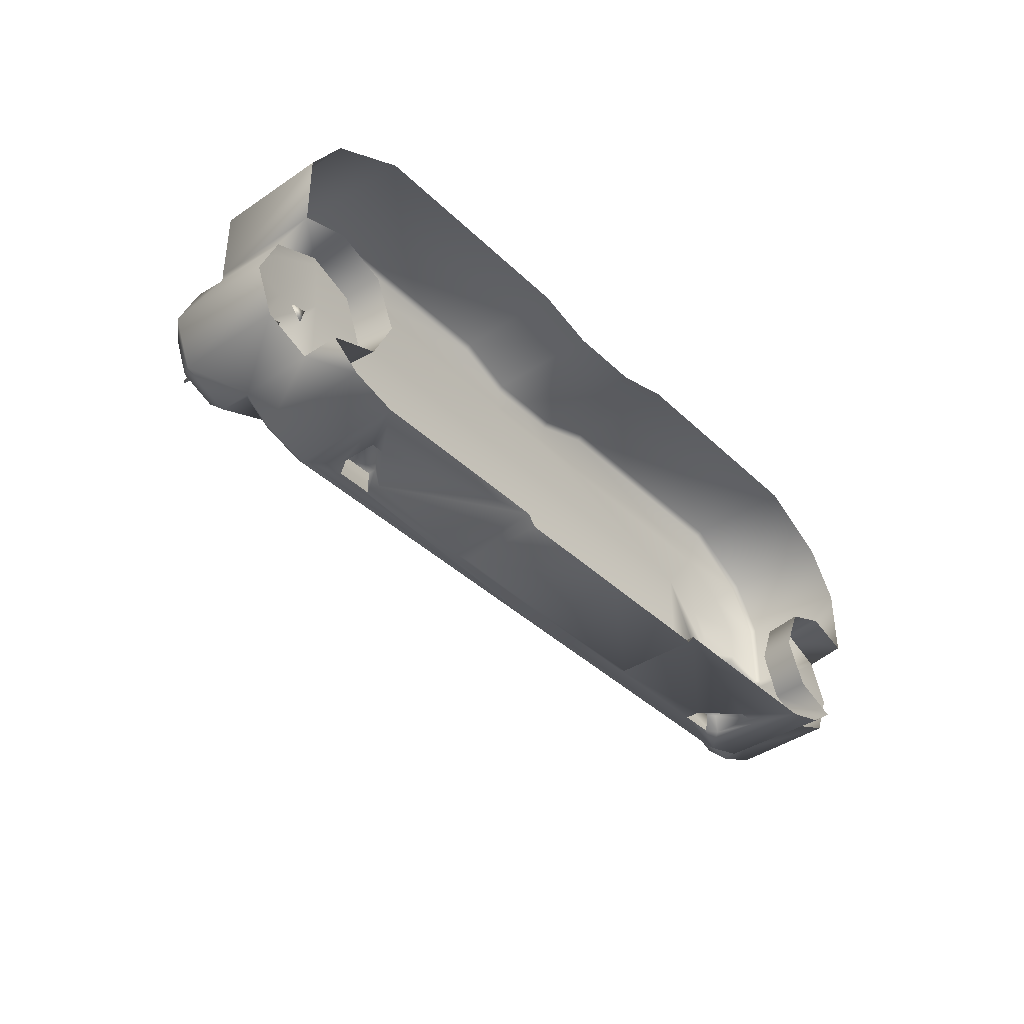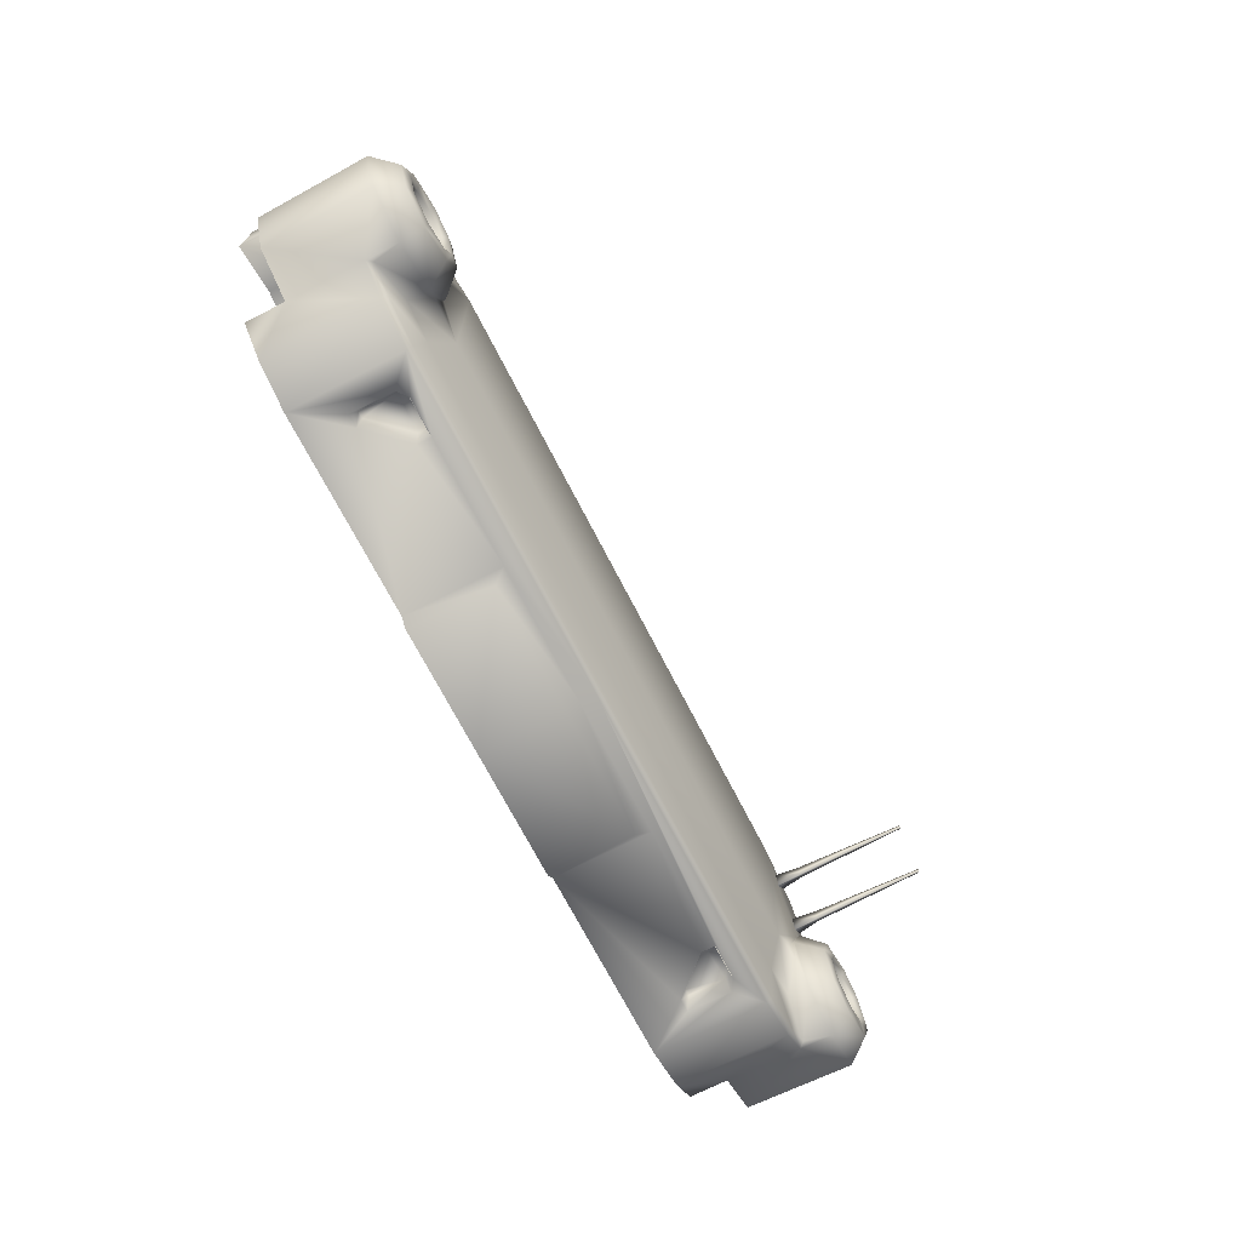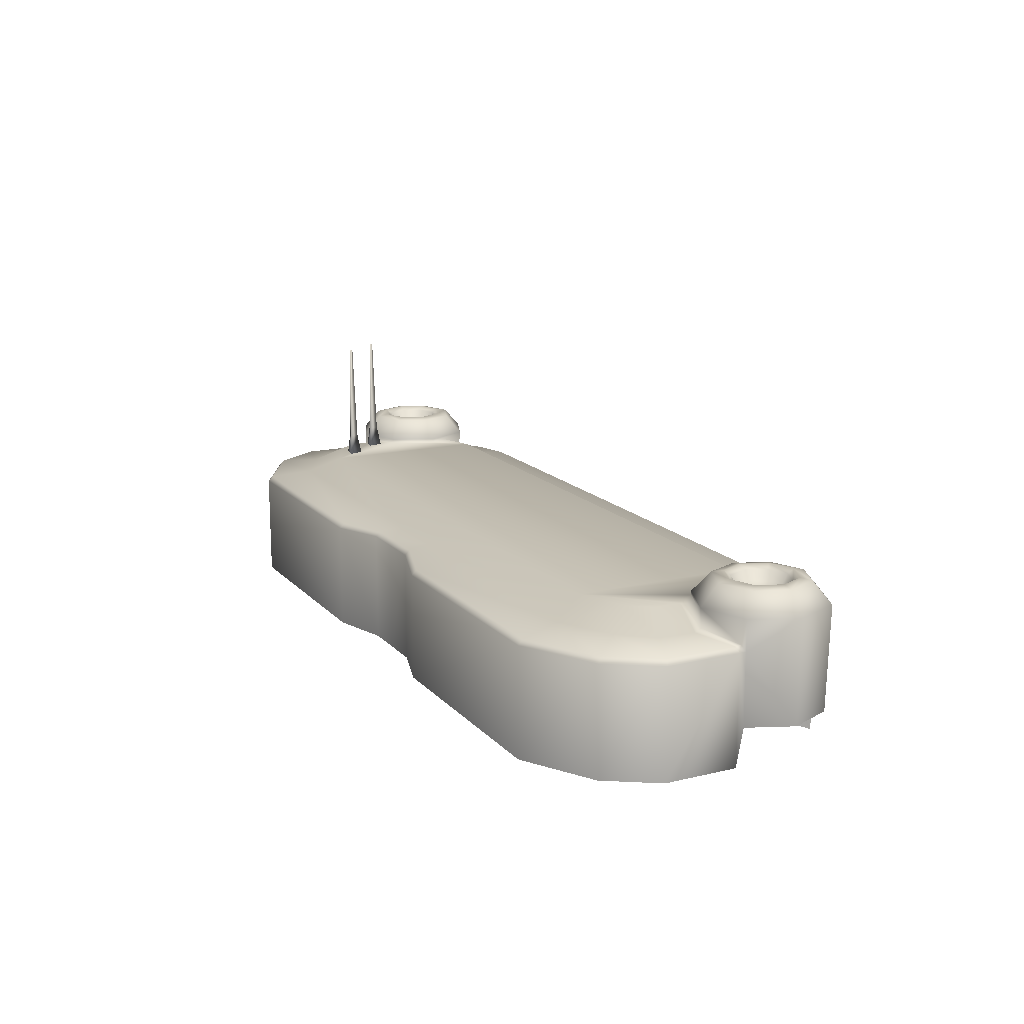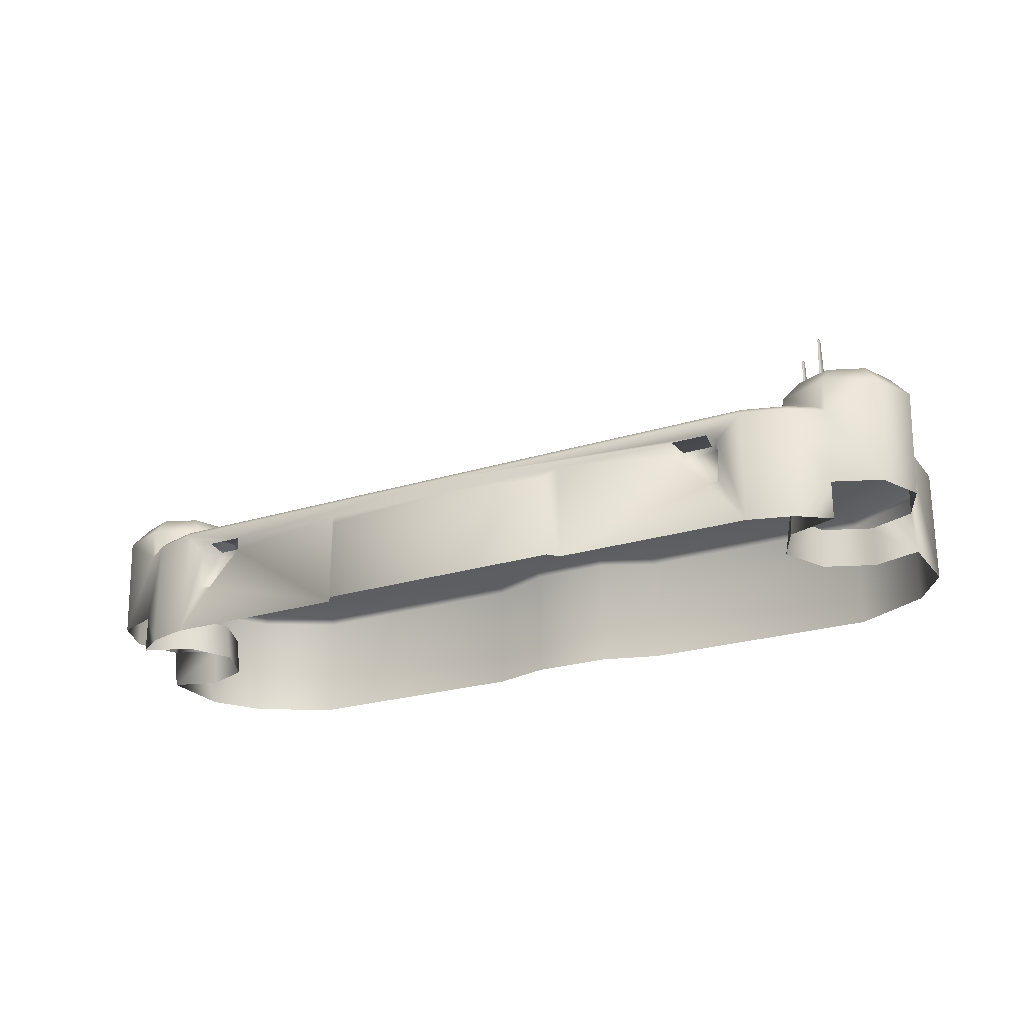
<metadata>
{"format":"obj","ext":"obj","renderer":"f3d","projection":"perspective","resolution":1024,"background":"white","views":[{"elev":-38.9,"azim":-49.9,"up":"+Z"},{"elev":-70.5,"azim":117.1,"up":"+Z"},{"elev":15.3,"azim":63.2,"up":"+Y"},{"elev":-23.5,"azim":-152.2,"up":"+Y"}]}
</metadata>
<code>
g fcbg_arkcity_002_missilisbuilding_01
v 10.44 2.597 -0.1979
v 10.43 2.596 -0.3648
v 10.41 0.8786 -0.3857
v 10.44 0.0004463 -0.1979
v 9.366 0.8786 0.04833
v 10.44 0.0004463 1.569
v 9.363 0.0004463 0.1455
v 10.44 2.597 1.569
v 8.245 0.0004463 -0.3128
v 9.674 0.0004463 2.757
v 8.318 0.8786 -0.3857
v 9.673 2.597 2.759
v 7.744 0.0004463 -1.436
v 7.929 0.0004463 3.732
v 7.884 0.8786 -1.434
v 8.237 0.0004463 -2.493
v 8.318 0.8786 -2.482
v 7.929 2.597 3.732
v 2.318 0.0004463 3.732
v 2.318 2.597 3.732
v 0.9147 -0.006629 3.301
v 0.9325 2.673 3.301
v 1.144e-05 -0.007337 3.301
v 1.144e-05 2.673 3.301
v -0.9325 2.673 3.301
v -0.9147 -0.006629 3.301
v -2.318 2.597 3.732
v -2.318 0.0004463 3.732
v -7.929 2.597 3.732
v -7.929 0.0004463 3.732
v -9.673 2.597 2.759
v -9.674 0.0004463 2.757
v -10.44 2.597 1.569
v -10.44 0.0004463 1.569
v -10.44 2.597 -0.1979
v -10.44 0.0004463 -0.1979
v -10.41 0.8786 -0.3857
v -10.43 2.596 -0.3648
v -9.366 0.8786 0.04833
v -9.363 0.0004463 0.1455
v -8.245 0.0004463 -0.3128
v -8.318 0.8786 -0.3857
v -7.744 0.0004463 -1.436
v -7.884 0.8786 -1.434
v -8.237 0.0004463 -2.493
v -8.318 0.8786 -2.482
v 9.366 0.8786 -2.916
v 10.41 0.8786 -2.482
v 9.366 2.597 -2.945
v 10.46 3.328 -2.526
v 9.366 3.328 -2.978
v 9.255 2.721 -2.901
v 8.273 3.328 -2.526
v 8.296 2.85 -2.504
v 8.011 3.233 -1.877
v 7.821 3.328 -1.434
v 7.827 3.233 -1.434
v 10.63 0.8786 -1.958
v 10.46 3.328 -2.526
v 10.41 0.8786 -2.482
v 10.68 3.328 -1.98
v 10.85 0.8786 -1.434
v 10.91 3.328 -1.434
v 10.43 2.596 -0.3648
v 10.41 0.8786 -0.3857
v 10.46 3.328 -0.3414
v 10.33 2.724 -0.3178
v 9.366 3.328 0.1111
v 9.366 2.867 0.07971
v 8.822 3.233 -0.1204
v 8.273 3.328 -0.3413
v 8.278 3.233 -0.3457
v 7.821 3.328 -1.434
v 7.827 3.233 -1.434
v 8.629 2.724 -3.319
v 9.255 2.721 -2.901
v 8.296 2.85 -2.504
v 7.449 2.851 -2.778
v 7.091 3.233 -2.216
v 7.647 2.727 -3.611
v 8.011 3.233 -1.877
v 7.827 3.233 -1.434
v 1.144e-05 2.727 -3.611
v 8.278 3.233 -0.3457
v 7.121 3.233 1.82
v 8.672 3.233 0.1774
v 8.822 3.233 -0.1204
v 9.366 2.867 0.07971
v 1.144e-05 2.851 -2.778
v 1.144e-05 3.233 -2.216
v -7.091 3.233 -2.216
v -7.121 3.233 1.82
v 1.144e-05 3.233 1.82
v -7.449 2.851 -2.778
v -7.647 2.727 -3.611
v -8.629 2.724 -3.319
v -8.296 2.85 -2.504
v -9.255 2.721 -2.901
v -8.011 3.233 -1.877
v -7.827 3.233 -1.434
v -8.278 3.233 -0.3457
v -8.672 3.233 0.1774
v -8.822 3.233 -0.1204
v -9.366 2.867 0.07971
v -9.523 2.851 0.3281
v -10.34 2.723 -0.139
v -10.33 2.724 -0.3178
v -10.44 2.597 -0.1979
v -10.43 2.596 -0.3648
v -10.44 2.597 1.569
v -10.33 2.723 1.525
v -9.673 2.597 2.759
v -9.465 2.851 1.171
v -8.645 3.233 0.811
v -8.258 3.233 1.315
v -9.59 2.721 2.681
v -7.929 2.597 3.732
v -8.831 2.851 1.926
v -7.579 2.851 2.595
v -7.9 2.721 3.613
v -2.318 2.597 3.732
v -2.318 2.722 3.61
v -0.9325 2.673 3.301
v -2.318 2.851 2.595
v -0.9292 2.794 3.178
v 1.144e-05 2.673 3.301
v -0.9088 2.851 2.595
v 1.144e-05 2.794 3.178
v 1.144e-05 2.851 2.595
v 0.9089 2.851 2.595
v 0.9292 2.794 3.178
v 0.9325 2.673 3.301
v 2.318 2.851 2.595
v 2.318 2.722 3.61
v 2.318 2.597 3.732
v 7.579 2.851 2.595
v 7.9 2.721 3.613
v 7.929 2.597 3.732
v 9.59 2.721 2.681
v 9.673 2.597 2.759
v 8.258 3.233 1.315
v 8.831 2.851 1.926
v 10.33 2.723 1.525
v 10.44 2.597 1.569
v 9.465 2.851 1.171
v 10.34 2.723 -0.139
v 10.44 2.597 -0.1979
v 8.645 3.233 0.811
v 9.523 2.851 0.3281
v 10.33 2.724 -0.3178
v 10.43 2.596 -0.3648
v 8.629 2.724 -3.319
v 9.366 2.597 -2.945
v 9.255 2.721 -2.901
v 8.675 2.597 -3.432
v 7.647 2.727 -3.611
v 9.366 0.8786 -2.916
v 8.675 0.0004463 -3.432
v 9.366 0.0004044 -2.916
v 8.318 0.8786 -2.482
v 8.237 0.0004463 -2.493
v 7.647 0.0004463 -3.732
v 7.647 2.597 -3.732
v 1.144e-05 2.597 -3.732
v 1.144e-05 2.727 -3.611
v -7.647 2.727 -3.611
v -7.647 2.597 -3.732
v -8.675 2.597 -3.432
v -8.629 2.724 -3.319
v -9.366 2.597 -2.945
v -9.255 2.721 -2.901
v -9.366 0.8786 -2.916
v -8.675 0.0004463 -3.432
v -9.366 0.0004044 -2.916
v -8.318 0.8786 -2.482
v -8.237 0.0004463 -2.493
v -7.647 0.0004463 -3.732
v -6.829 2.231 -3.732
v -7.077 2.043 -3.732
v -7.077 1.05 -3.732
v -6.777 1.05 -3.732
v -3.128 0.0004463 -3.732
v -5.983 2.231 -3.732
v -5.983 1.9 -3.732
v -3.125 2.233 -3.732
v -2.924 1.953 -3.979
v -2.924 0.0004463 -3.979
v 1.144e-05 0.0004463 -3.979
v 1.144e-05 2.233 -3.732
v 1.144e-05 1.951 -3.979
v 2.924 1.948 -3.979
v 2.936 0.0004463 -3.979
v 3.131 0.0004463 -3.732
v 3.128 2.232 -3.732
v 5.983 2.231 -3.732
v 5.983 1.9 -3.732
v 6.829 2.231 -3.732
v 6.777 1.05 -3.732
v 7.077 2.043 -3.732
v 7.077 1.05 -3.732
v 7.077 2.043 -3.732
v 6.829 2.231 -3.732
v 6.79 2.132 -3.305
v 6.969 1.996 -3.305
v 7.077 1.05 -3.732
v 6.091 1.942 -3.305
v 6.091 2.132 -3.305
v 5.983 2.231 -3.732
v 5.983 1.9 -3.732
v 6.821 1.15 -3.305
v 6.777 1.05 -3.732
v 6.969 1.15 -3.305
v -9.366 0.8786 -2.916
v -9.366 2.597 -2.945
v -10.41 0.8786 -2.482
v -10.46 3.328 -2.526
v -9.366 3.328 -2.978
v -9.255 2.721 -2.901
v -8.273 3.328 -2.526
v -8.296 2.85 -2.504
v -8.011 3.233 -1.877
v -7.821 3.328 -1.434
v -7.827 3.233 -1.434
v -10.63 0.8786 -1.958
v -10.41 0.8786 -2.482
v -10.46 3.328 -2.526
v -10.68 3.328 -1.98
v -10.85 0.8786 -1.434
v -10.91 3.328 -1.434
v -10.43 2.596 -0.3648
v -10.41 0.8786 -0.3857
v -10.46 3.328 -0.3414
v -10.33 2.724 -0.3178
v -9.366 3.328 0.1111
v -9.366 2.867 0.07971
v -8.822 3.233 -0.1204
v -8.273 3.328 -0.3413
v -8.278 3.233 -0.3457
v -7.821 3.328 -1.434
v -7.827 3.233 -1.434
v -7.077 2.043 -3.732
v -6.79 2.132 -3.305
v -6.829 2.231 -3.732
v -6.969 1.996 -3.305
v -7.077 1.05 -3.732
v -6.091 1.942 -3.305
v -6.091 2.132 -3.305
v -5.983 2.231 -3.732
v -5.983 1.9 -3.732
v -6.821 1.15 -3.305
v -6.777 1.05 -3.732
v -6.969 1.15 -3.305
v -8.299 3.192 0.06352
v -8.588 3.192 0.3728
v -8.21 3.192 0.4346
v -8.325 3.753 0.1747
v -8.479 3.753 0.3396
v -8.588 3.192 0.3728
v -8.396 6.243 0.3145
v -8.259 3.753 0.3908
v -8.588 3.192 0.3728
v -8.479 3.753 0.3396
v -8.344 6.237 0.2587
v -8.354 6.263 0.3017
v -8.322 6.243 0.3319
v -8.396 6.243 0.3145
v -7.584 3.192 0.9737
v -7.874 3.192 1.283
v -7.495 3.192 1.345
v -7.61 3.753 1.085
v -7.765 3.753 1.25
v -7.874 3.192 1.283
v -7.682 6.243 1.225
v -7.545 3.753 1.301
v -7.874 3.192 1.283
v -7.765 3.753 1.25
v -7.63 6.237 1.169
v -7.64 6.263 1.212
v -7.608 6.243 1.242
v -7.682 6.243 1.225
v -10.47 3.818 -1.434
v -10.91 3.328 -1.434
v -10.68 3.328 -1.98
v -10.46 3.328 -2.526
v -10.15 3.818 -0.651
v -10.46 3.328 -0.3414
v -10.15 3.818 -2.216
v -9.366 3.328 -2.978
v -9.366 3.818 -0.3268
v -9.366 3.328 0.1111
v -9.366 3.818 -2.541
v -8.273 3.328 -2.526
v -8.583 3.818 -0.651
v -8.273 3.328 -0.3413
v -8.583 3.818 -2.216
v -7.821 3.328 -1.434
v -8.259 3.818 -1.434
v -10.2 3.869 -1.434
v -9.956 3.869 -2.024
v -9.956 3.869 -0.8433
v -9.366 3.869 -2.269
v -9.366 3.869 -0.5987
v -8.775 3.869 -2.024
v -8.775 3.869 -0.8433
v -8.531 3.869 -1.434
v -9.848 3.775 -0.951
v -10.05 3.775 -1.434
v -9.848 3.775 -1.916
v -9.366 3.775 -0.7511
v -9.366 3.775 -2.116
v -8.883 3.775 -0.951
v -8.683 3.775 -1.434
v -8.883 3.775 -1.916
v -9.753 3.572 -1.047
v -9.913 3.572 -1.434
v -9.366 3.436 -1.434
v -9.366 3.572 -0.8863
v -9.753 3.572 -1.821
v -8.979 3.572 -1.047
v -9.366 3.572 -1.981
v -8.818 3.572 -1.434
v -8.979 3.572 -1.821
v 10.15 3.818 -2.216
v 10.46 3.328 -2.526
v 10.68 3.328 -1.98
v 9.366 3.328 -2.978
v 10.91 3.328 -1.434
v 9.366 3.818 -2.541
v 8.273 3.328 -2.526
v 8.583 3.818 -2.216
v 7.821 3.328 -1.434
v 8.259 3.818 -1.434
v 8.273 3.328 -0.3413
v 8.583 3.818 -0.651
v 9.366 3.328 0.1111
v 9.366 3.818 -0.3268
v 10.46 3.328 -0.3414
v 10.15 3.818 -0.651
v 10.47 3.818 -1.434
v 8.775 3.869 -2.024
v 8.531 3.869 -1.434
v 8.775 3.869 -0.8433
v 9.366 3.869 -0.5987
v 9.366 3.869 -2.269
v 9.956 3.869 -0.8433
v 10.2 3.869 -1.434
v 9.956 3.869 -2.024
v 8.683 3.775 -1.434
v 8.883 3.775 -1.916
v 8.883 3.775 -0.951
v 9.366 3.775 -0.7511
v 9.366 3.775 -2.116
v 9.848 3.775 -0.951
v 9.848 3.775 -1.916
v 10.05 3.775 -1.434
v 8.818 3.572 -1.434
v 8.979 3.572 -1.821
v 9.366 3.436 -1.434
v 8.979 3.572 -1.047
v 9.366 3.572 -1.981
v 9.366 3.572 -0.8863
v 9.753 3.572 -1.821
v 9.753 3.572 -1.047
v 9.913 3.572 -1.434
g fcbg_arkcity_002_missilisbuilding_01_0
f 3 2 1
f 4 3 1
f 3 4 5
f 4 1 6
f 4 7 5
f 1 8 6
f 7 9 5
f 6 8 10
f 9 11 5
f 8 12 10
f 11 9 13
f 10 12 14
f 15 11 13
f 15 13 16
f 17 15 16
f 12 18 14
f 14 18 19
f 18 20 19
f 19 20 21
f 20 22 21
f 21 22 23
f 22 24 23
f 23 24 25
f 26 23 25
f 25 27 26
f 27 28 26
f 27 29 28
f 29 30 28
f 29 31 30
f 31 32 30
f 31 33 32
f 33 34 32
f 33 35 34
f 35 36 34
f 37 36 35
f 38 37 35
f 36 37 39
f 40 36 39
f 41 40 39
f 42 41 39
f 41 42 43
f 42 44 43
f 43 44 45
f 44 46 45
f 49 48 47
f 49 50 48
f 49 51 50
f 51 49 52
f 53 51 52
f 54 53 52
f 54 55 53
f 53 55 56
f 55 57 56
f 60 59 58
f 59 61 58
f 58 61 62
f 61 63 62
f 64 62 63
f 64 65 62
f 64 63 66
f 66 67 64
f 66 68 67
f 68 69 67
f 70 69 68
f 70 68 71
f 72 70 71
f 72 71 73
f 74 72 73
f 77 76 75
f 78 77 75
f 78 79 77
f 80 78 75
f 79 81 77
f 82 81 79
f 78 80 83
f 84 82 79
f 85 84 79
f 84 85 86
f 86 87 84
f 86 88 87
f 89 78 83
f 79 78 89
f 85 79 90
f 90 79 89
f 91 90 89
f 90 91 92
f 93 90 92
f 93 85 90
f 94 89 83
f 94 91 89
f 95 94 83
f 94 95 96
f 97 94 96
f 91 94 97
f 98 97 96
f 99 91 97
f 99 100 91
f 100 101 91
f 101 92 91
f 92 101 102
f 103 102 101
f 104 102 103
f 105 102 104
f 105 104 106
f 104 107 106
f 106 107 108
f 107 109 108
f 106 108 110
f 111 106 110
f 111 110 112
f 113 105 106
f 111 113 106
f 114 102 105
f 113 114 105
f 114 115 102
f 115 114 113
f 115 92 102
f 116 111 112
f 116 112 117
f 118 113 111
f 118 115 113
f 116 118 111
f 119 115 118
f 119 118 116
f 92 115 119
f 120 116 117
f 120 119 116
f 120 117 121
f 122 120 121
f 119 120 122
f 122 121 123
f 124 92 119
f 124 119 122
f 125 122 123
f 124 122 125
f 123 126 125
f 92 124 127
f 127 124 125
f 93 92 127
f 126 128 125
f 125 128 127
f 129 93 127
f 128 129 127
f 93 129 130
f 130 129 128
f 85 93 130
f 131 128 126
f 131 130 128
f 132 131 126
f 133 130 131
f 133 85 130
f 134 131 132
f 134 133 131
f 135 134 132
f 85 133 136
f 136 133 134
f 137 134 135
f 137 136 134
f 138 137 135
f 139 137 138
f 136 137 139
f 140 139 138
f 141 85 136
f 85 141 86
f 142 136 139
f 141 136 142
f 143 139 140
f 142 139 143
f 144 143 140
f 141 142 145
f 145 142 143
f 146 143 144
f 145 143 146
f 147 146 144
f 141 148 86
f 148 141 145
f 86 148 149
f 148 145 149
f 149 145 146
f 86 149 88
f 88 149 146
f 150 88 146
f 150 146 147
f 151 150 147
f 154 153 152
f 153 155 152
f 156 152 155
f 153 157 155
f 157 158 155
f 159 158 157
f 157 160 159
f 160 161 159
f 158 162 155
f 163 156 155
f 162 163 155
f 156 163 164
f 165 156 164
f 165 164 166
f 164 167 166
f 166 167 168
f 169 166 168
f 168 170 169
f 170 171 169
f 172 170 168
f 173 172 168
f 173 174 172
f 175 172 174
f 176 175 174
f 177 173 168
f 167 177 168
f 178 167 164
f 178 179 167
f 167 179 177
f 179 180 177
f 181 177 180
f 177 181 182
f 183 178 164
f 181 184 182
f 184 183 185
f 184 185 182
f 183 164 185
f 182 185 186
f 187 182 186
f 188 187 186
f 186 185 189
f 164 189 185
f 190 188 186
f 190 186 189
f 188 190 191
f 190 189 191
f 192 188 191
f 192 191 193
f 189 194 191
f 164 194 189
f 191 194 193
f 164 195 194
f 164 163 195
f 195 196 194
f 194 196 193
f 163 197 195
f 193 196 198
f 199 197 163
f 162 193 198
f 199 163 162
f 162 198 200
f 200 199 162
f 203 202 201
f 204 203 201
f 204 201 205
f 203 204 206
f 207 203 206
f 207 206 208
f 206 209 208
f 206 210 209
f 204 210 206
f 210 211 209
f 212 205 211
f 212 204 205
f 210 212 211
f 204 212 210
f 215 214 213
f 216 214 215
f 217 214 216
f 214 217 218
f 217 219 218
f 219 220 218
f 221 220 219
f 221 219 222
f 223 221 222
f 226 225 224
f 227 226 224
f 227 224 228
f 229 227 228
f 228 230 229
f 231 230 228
f 229 230 232
f 233 232 230
f 234 232 233
f 235 234 233
f 235 236 234
f 234 236 237
f 236 238 237
f 237 238 239
f 238 240 239
f 243 242 241
f 242 244 241
f 241 244 245
f 244 242 246
f 242 247 246
f 246 247 248
f 249 246 248
f 250 246 249
f 250 244 246
f 251 250 249
f 245 252 251
f 244 252 245
f 252 250 251
f 252 244 250
f 255 254 253
f 255 253 256
f 256 253 257
f 253 258 257
f 257 259 256
f 260 255 256
f 261 255 260
f 262 261 260
f 259 263 256
f 256 263 260
f 259 264 263
f 260 265 262
f 263 265 260
f 263 264 265
f 265 266 262
f 265 264 266
f 269 268 267
f 269 267 270
f 270 267 271
f 267 272 271
f 271 273 270
f 274 269 270
f 275 269 274
f 276 275 274
f 273 277 270
f 270 277 274
f 273 278 277
f 274 279 276
f 277 279 274
f 277 278 279
f 279 280 276
f 279 278 280
f 283 282 281
f 281 284 283
f 281 282 285
f 282 286 285
f 281 287 284
f 288 284 287
f 285 286 289
f 286 290 289
f 291 288 287
f 292 288 291
f 289 290 293
f 290 294 293
f 295 292 291
f 296 292 295
f 294 296 297
f 293 294 297
f 297 296 295
f 298 281 285
f 299 287 281
f 298 299 281
f 300 285 289
f 300 298 285
f 301 291 287
f 299 301 287
f 302 289 293
f 302 300 289
f 303 295 291
f 301 303 291
f 304 293 297
f 304 302 293
f 305 297 295
f 303 305 295
f 305 304 297
f 298 300 306
f 299 298 307
f 307 298 306
f 301 299 308
f 308 299 307
f 300 302 309
f 306 300 309
f 303 301 310
f 310 301 308
f 302 304 311
f 309 302 311
f 304 305 312
f 311 304 312
f 305 303 313
f 313 303 310
f 312 305 313
f 306 314 307
f 307 315 308
f 314 315 307
f 314 316 315
f 317 314 306
f 309 317 306
f 317 316 314
f 315 318 308
f 308 318 310
f 315 316 318
f 319 317 309
f 311 319 309
f 319 316 317
f 318 320 310
f 310 320 313
f 318 316 320
f 321 319 311
f 312 321 311
f 321 316 319
f 313 322 312
f 320 322 313
f 320 316 322
f 322 321 312
f 322 316 321
f 325 324 323
f 324 326 323
f 323 327 325
f 326 328 323
f 326 329 328
f 329 330 328
f 329 331 330
f 331 332 330
f 331 333 332
f 333 334 332
f 333 335 334
f 335 336 334
f 335 337 336
f 337 327 338
f 337 338 336
f 323 339 327
f 327 339 338
f 330 340 328
f 332 341 330
f 341 340 330
f 334 342 332
f 342 341 332
f 336 343 334
f 343 342 334
f 328 344 323
f 340 344 328
f 338 345 336
f 345 343 336
f 339 346 338
f 346 345 338
f 323 347 339
f 344 347 323
f 347 346 339
f 341 342 348
f 340 341 349
f 341 348 349
f 342 343 350
f 342 350 348
f 343 345 351
f 343 351 350
f 344 340 352
f 340 349 352
f 345 346 353
f 345 353 351
f 347 344 354
f 344 352 354
f 346 347 355
f 346 355 353
f 347 354 355
f 356 348 350
f 357 349 348
f 356 357 348
f 358 357 356
f 359 356 350
f 359 350 351
f 358 356 359
f 357 360 349
f 360 352 349
f 358 360 357
f 361 359 351
f 361 351 353
f 358 359 361
f 360 362 352
f 362 354 352
f 358 362 360
f 363 361 353
f 358 361 363
f 363 353 355
f 364 355 354
f 362 364 354
f 358 364 362
f 364 363 355
f 358 363 364

</code>
